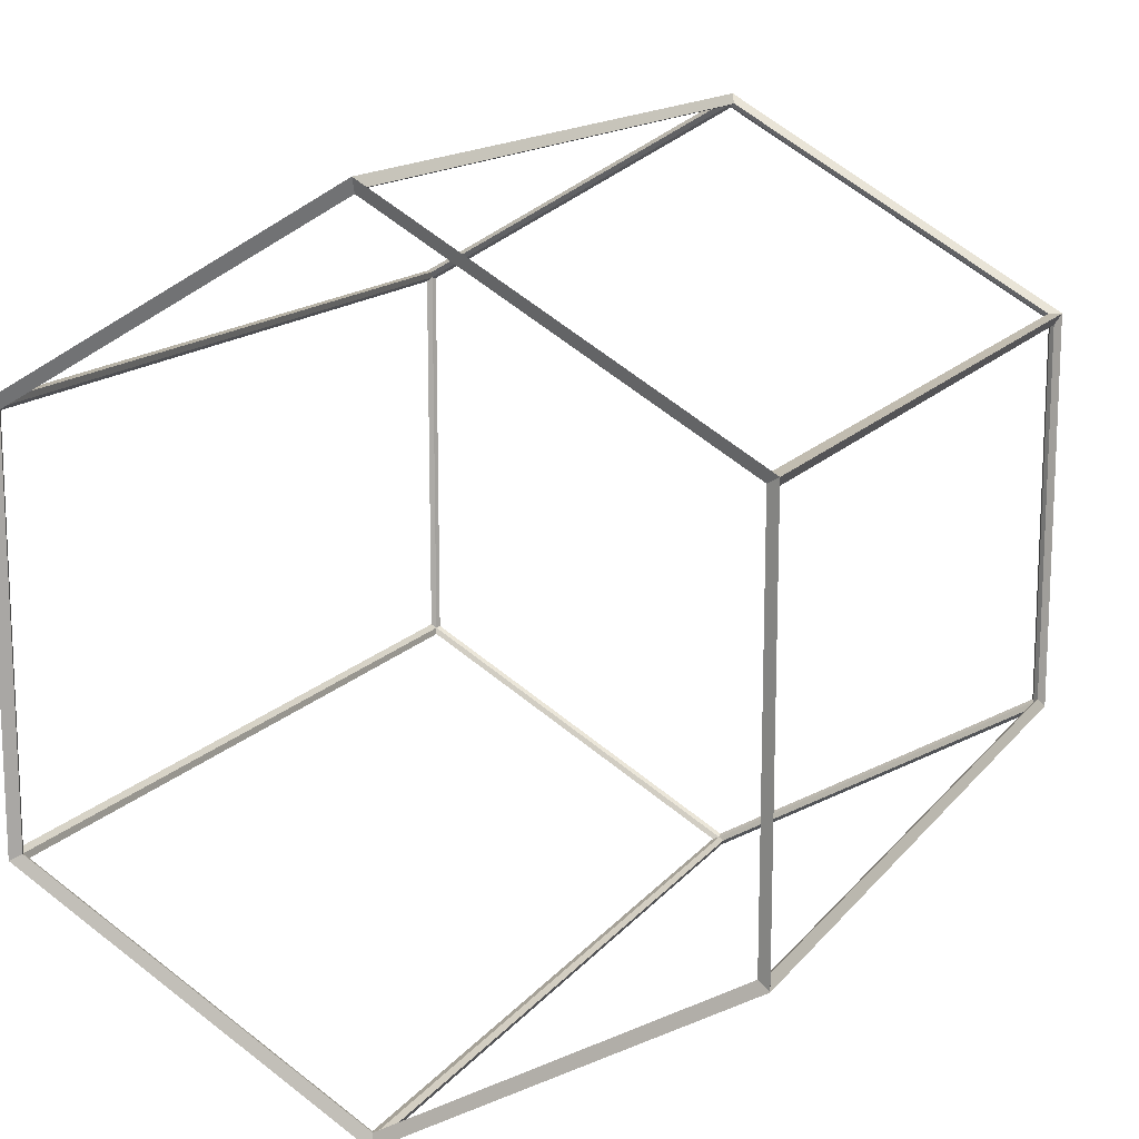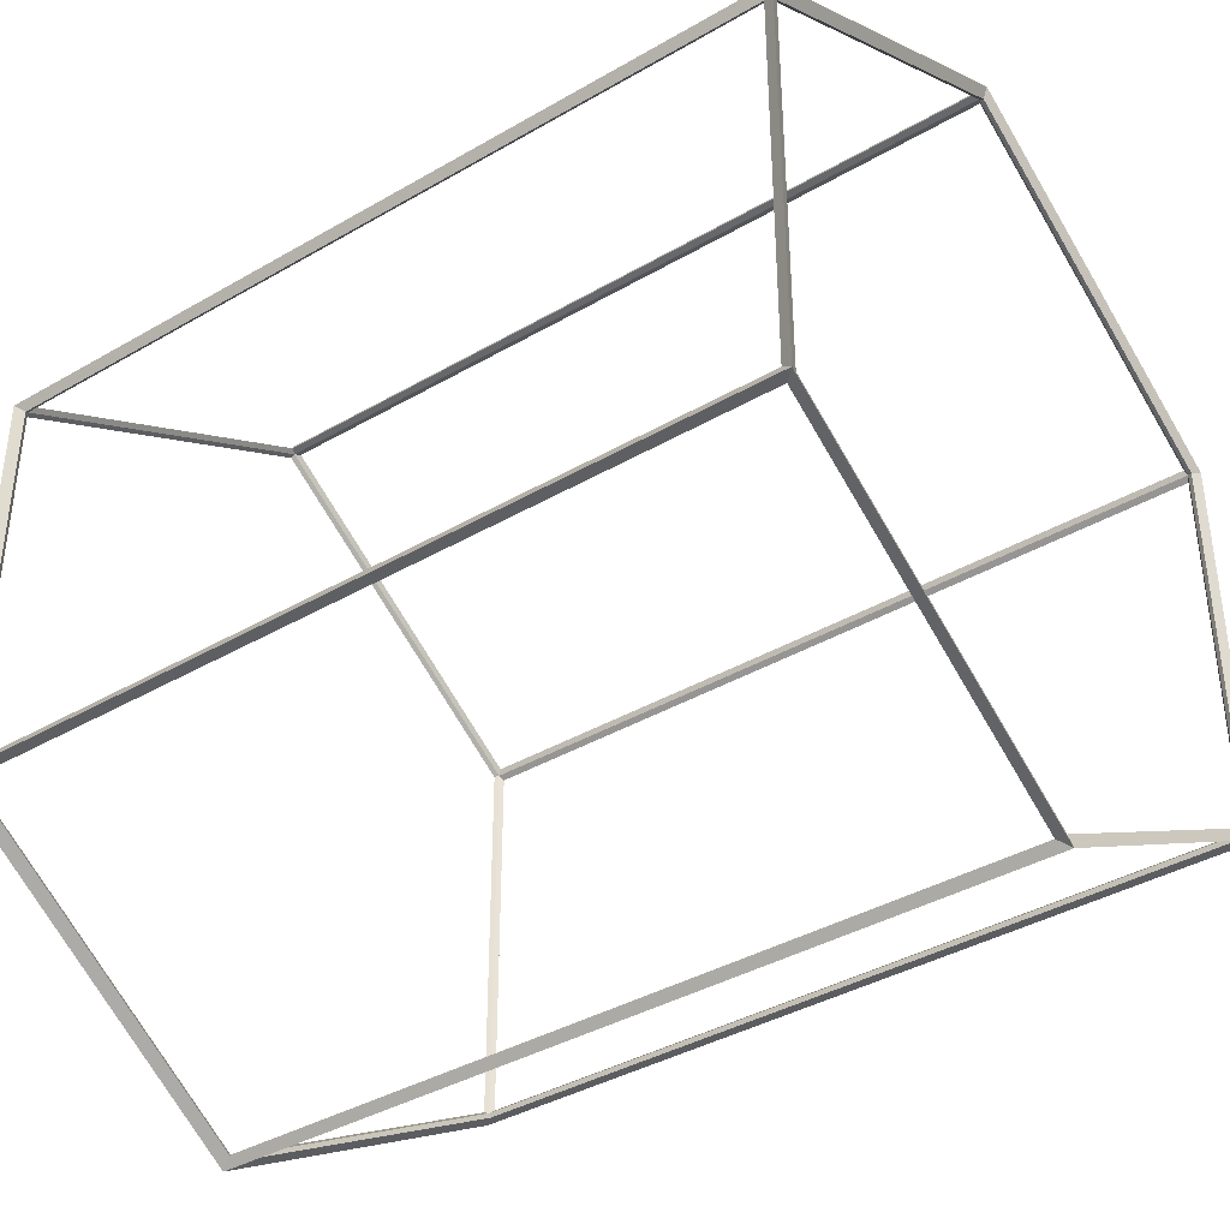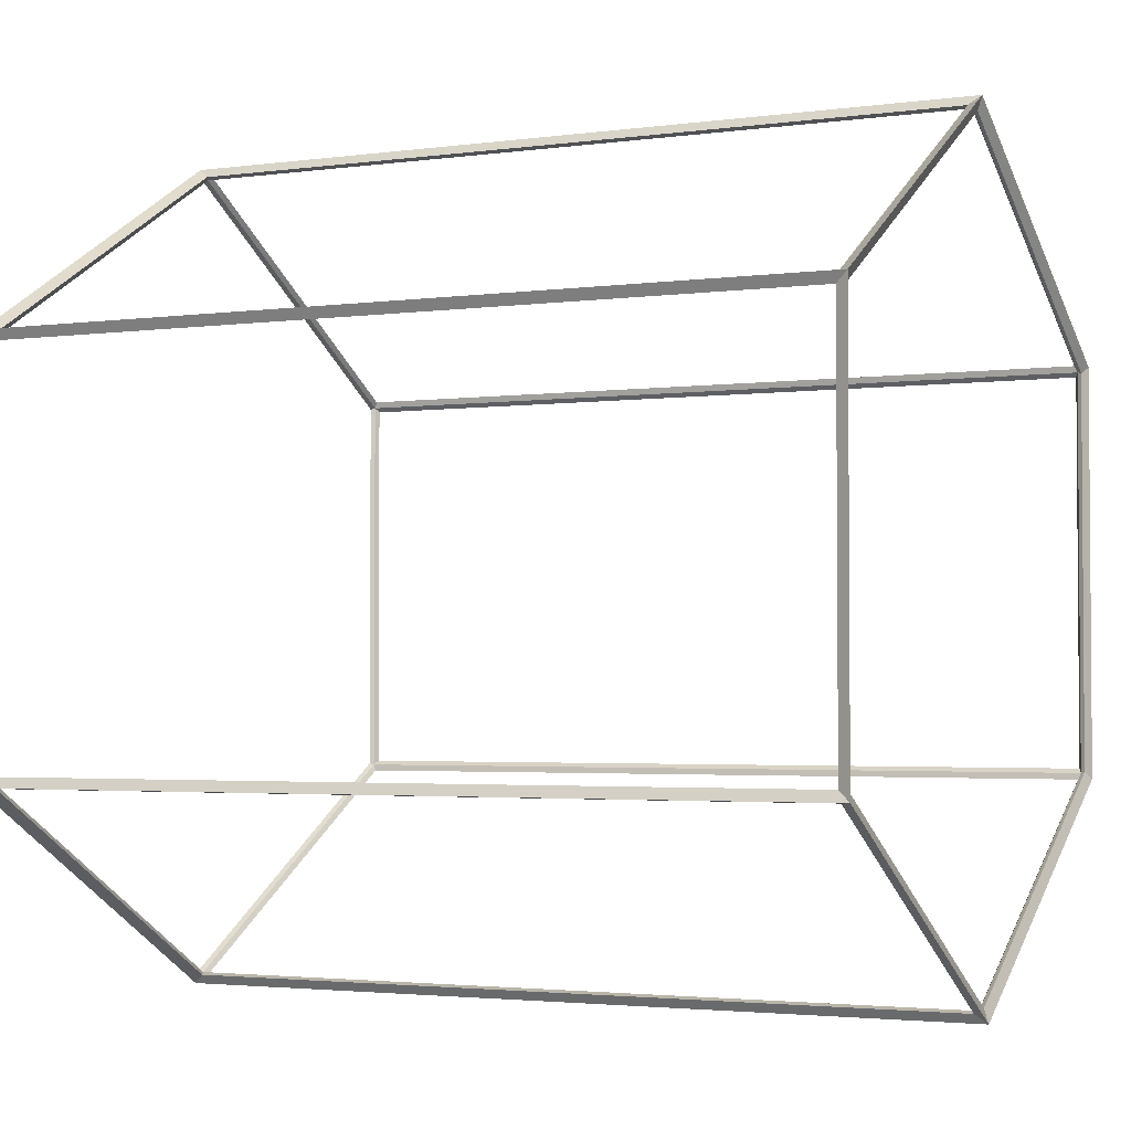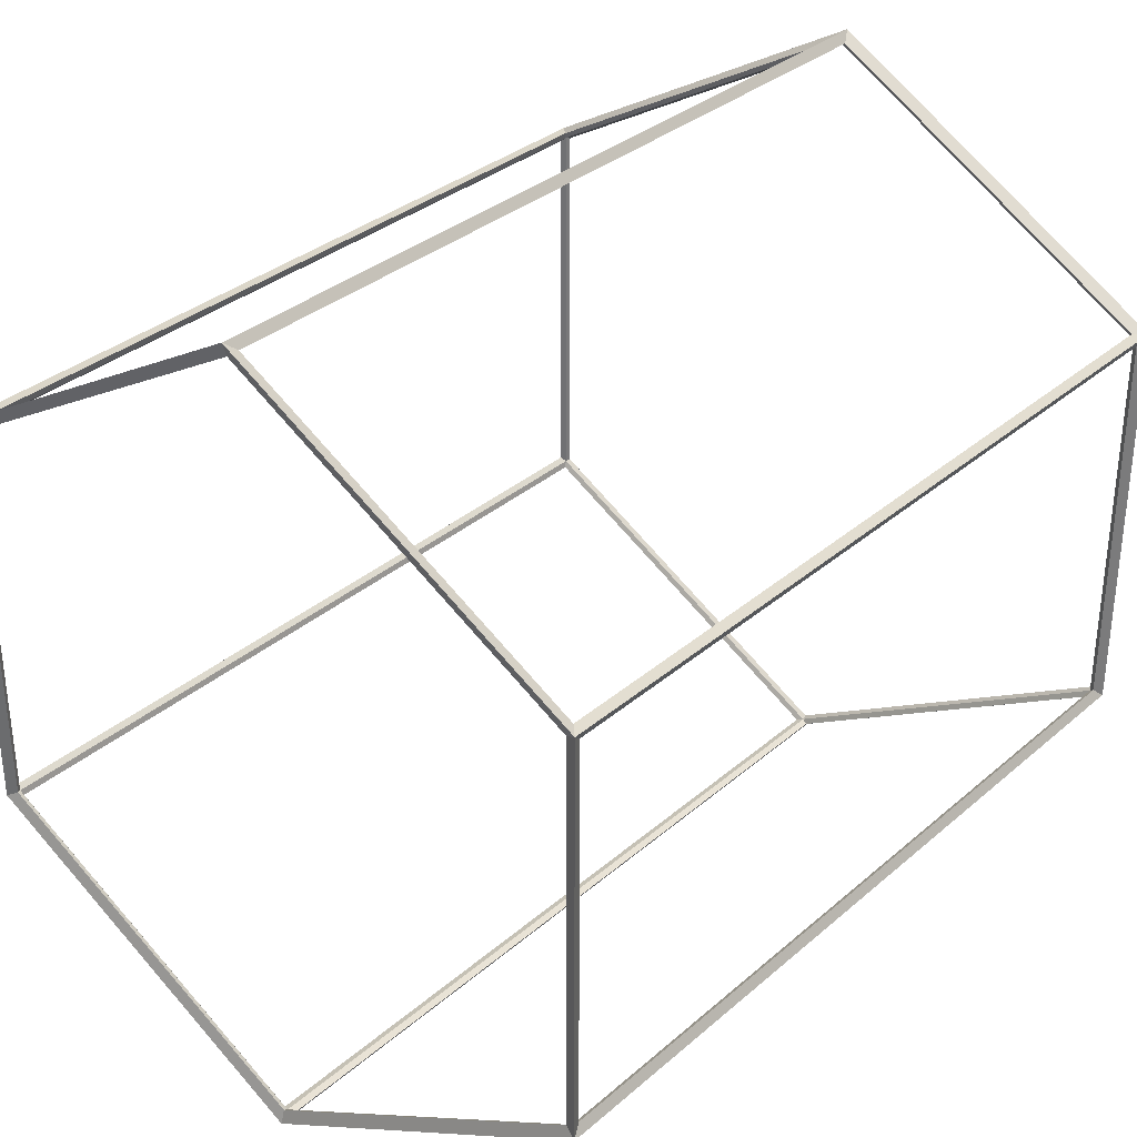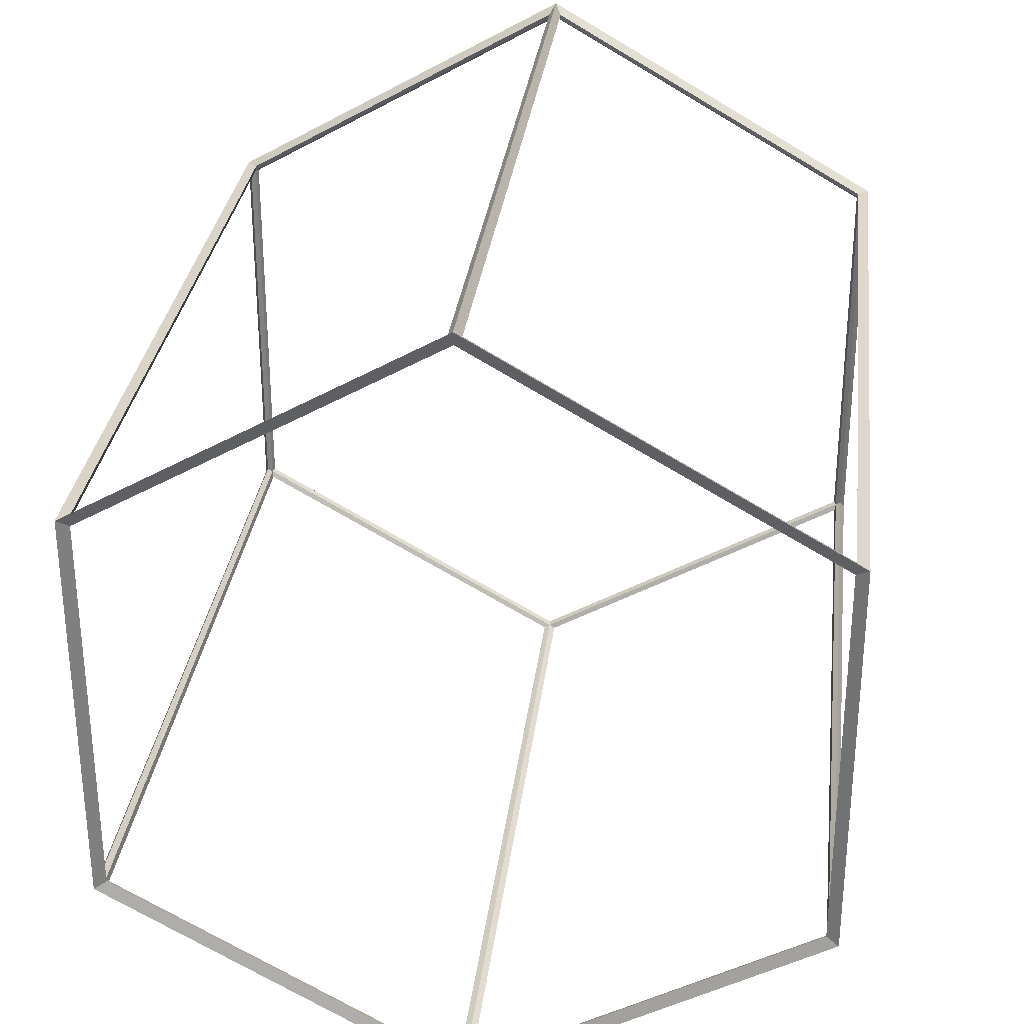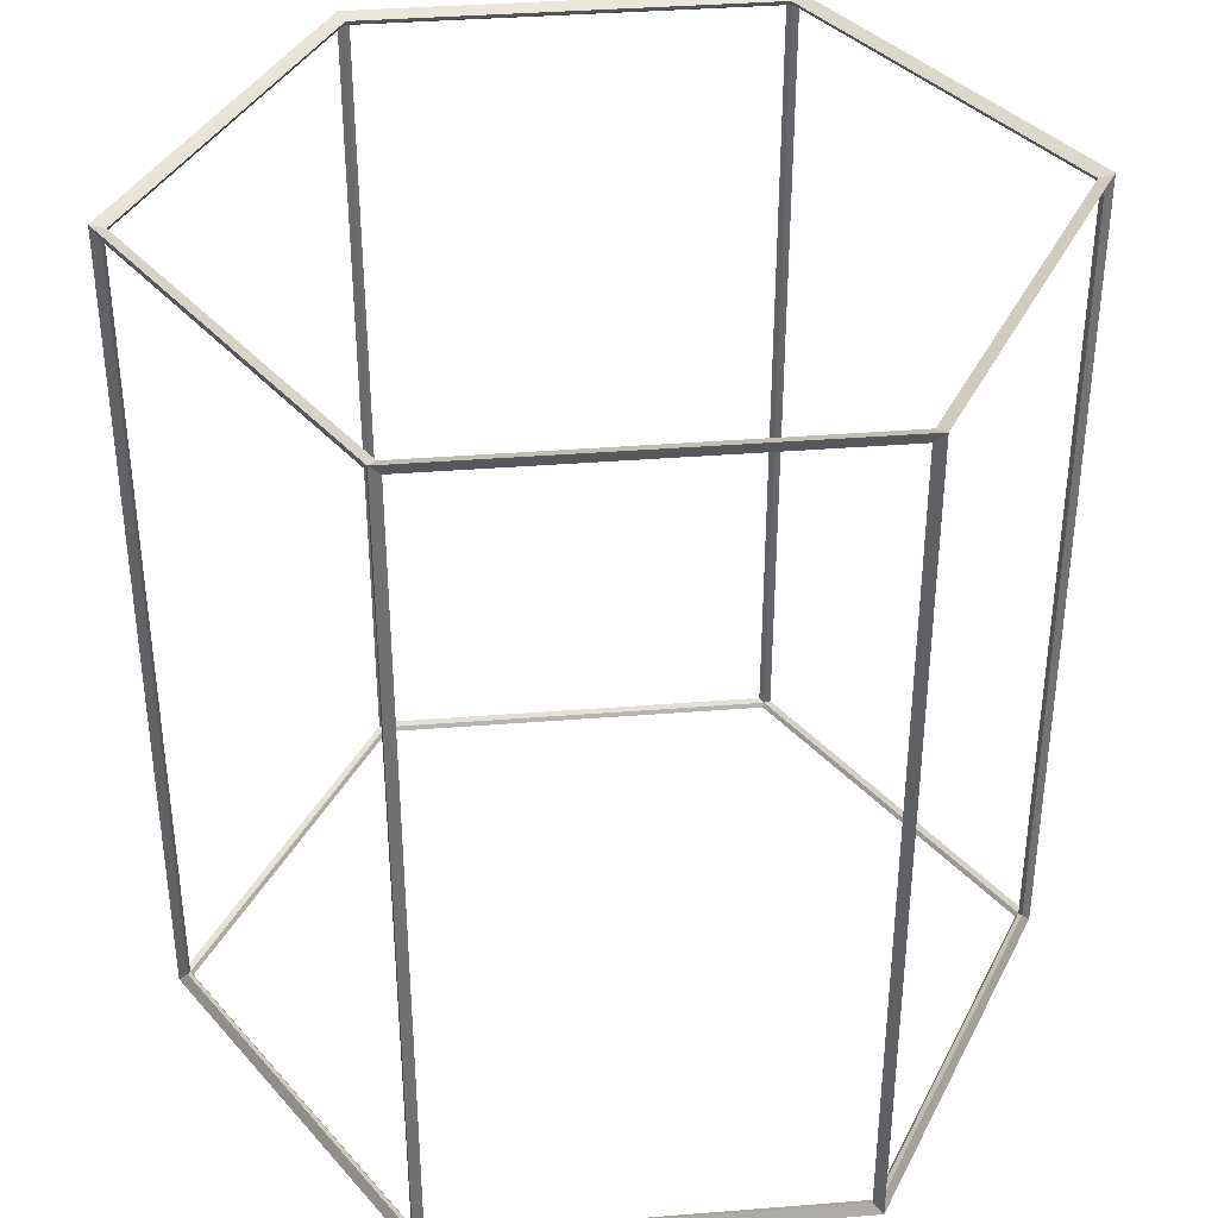
<metadata>
{"format":"obj","ext":"obj","renderer":"f3d","projection":"perspective","resolution":1024,"background":"white","views":[{"elev":14.5,"azim":24.2,"up":"+Y"},{"elev":-38.8,"azim":-53.9,"up":"+Y"},{"elev":-2.7,"azim":115.5,"up":"+Y"},{"elev":33.1,"azim":-139.6,"up":"+Y"},{"elev":30.4,"azim":6.8,"up":"+Y"},{"elev":37.3,"azim":144.2,"up":"+Z"}]}
</metadata>
<code>
o Cylinder.001
v 0 -97.23 -97.87
v 0 -100 -100
v 0 -97.23 97.87
v 0 -100 100
v -84.2 -48.61 -97.87
v -86.6 -50 -100
v -84.2 -48.61 97.87
v -86.6 -50 100
v -84.2 48.61 -97.87
v -86.6 50 -100
v -84.2 48.61 97.87
v -86.6 50 100
v 9e-06 97.23 -97.87
v 9e-06 100 -100
v 9e-06 97.23 97.87
v 9e-06 100 100
v 84.2 48.61 -97.87
v 86.6 50 -100
v 84.2 48.61 97.87
v 86.6 50 100
v 84.2 -48.61 -97.87
v 86.6 -50 -100
v 84.2 -48.61 97.87
v 86.6 -50 100
v -1.516 -97.74 -97.18
v -1.516 -97.74 97.18
v -83.89 -50.18 97.18
v -83.89 -50.18 -97.18
v -85.4 -47.56 -97.18
v -85.4 -47.56 97.18
v -85.4 47.56 97.18
v -85.4 47.56 -97.18
v -83.89 50.18 -97.18
v -83.89 50.18 97.18
v -1.516 97.74 97.18
v -1.516 97.74 -97.18
v 1.516 97.74 -97.18
v 1.516 97.74 97.18
v 83.89 50.18 97.18
v 83.89 50.18 -97.18
v -83.65 -48.3 98.93
v -0 -96.59 98.93
v 83.65 -48.3 98.93
v 83.65 48.3 98.93
v 9e-06 96.59 98.93
v -83.65 48.3 98.93
v 83.89 -50.18 -97.18
v 83.89 -50.18 97.18
v 1.516 -97.74 97.18
v 1.516 -97.74 -97.18
v 85.4 47.56 -97.18
v 85.4 47.56 97.18
v 85.4 -47.56 97.18
v 85.4 -47.56 -97.18
v -0 -96.59 -98.93
v -83.65 -48.3 -98.93
v -83.65 48.3 -98.93
v 9e-06 96.59 -98.93
v 83.65 48.3 -98.93
v 83.65 -48.3 -98.93
v 0 -97.23 -97.87
v 0 -97.23 -97.87
v 0 -97.23 -97.87
v 0 -97.23 -97.87
v 0 -97.23 -97.87
v -1.516 -97.74 -97.18
v -1.516 -97.74 -97.18
v -1.516 -97.74 -97.18
v -1.516 -97.74 97.18
v -1.516 -97.74 97.18
v -1.516 -97.74 97.18
v 0 -97.23 97.87
v 0 -97.23 97.87
v 0 -97.23 97.87
v 0 -97.23 97.87
v 0 -97.23 97.87
v 0 -100 100
v 0 -100 100
v 0 -100 100
v 0 -100 100
v 0 -100 -100
v 0 -100 -100
v 0 -100 -100
v 0 -100 -100
v -83.89 -50.18 97.18
v -83.89 -50.18 97.18
v -83.89 -50.18 97.18
v -84.2 -48.61 97.87
v -84.2 -48.61 97.87
v -84.2 -48.61 97.87
v -84.2 -48.61 97.87
v -84.2 -48.61 97.87
v -86.6 -50 100
v -86.6 -50 100
v -86.6 -50 100
v -86.6 -50 100
v -83.89 -50.18 -97.18
v -83.89 -50.18 -97.18
v -83.89 -50.18 -97.18
v -84.2 -48.61 -97.87
v -84.2 -48.61 -97.87
v -84.2 -48.61 -97.87
v -84.2 -48.61 -97.87
v -84.2 -48.61 -97.87
v -86.6 -50 -100
v -86.6 -50 -100
v -86.6 -50 -100
v -86.6 -50 -100
v -85.4 -47.56 -97.18
v -85.4 -47.56 -97.18
v -85.4 -47.56 -97.18
v -85.4 -47.56 97.18
v -85.4 -47.56 97.18
v -85.4 -47.56 97.18
v -85.4 47.56 97.18
v -85.4 47.56 97.18
v -85.4 47.56 97.18
v -84.2 48.61 97.87
v -84.2 48.61 97.87
v -84.2 48.61 97.87
v -84.2 48.61 97.87
v -84.2 48.61 97.87
v -86.6 50 100
v -86.6 50 100
v -86.6 50 100
v -86.6 50 100
v -85.4 47.56 -97.18
v -85.4 47.56 -97.18
v -85.4 47.56 -97.18
v -84.2 48.61 -97.87
v -84.2 48.61 -97.87
v -84.2 48.61 -97.87
v -84.2 48.61 -97.87
v -84.2 48.61 -97.87
v -86.6 50 -100
v -86.6 50 -100
v -86.6 50 -100
v -86.6 50 -100
v -83.89 50.18 -97.18
v -83.89 50.18 -97.18
v -83.89 50.18 -97.18
v -83.89 50.18 97.18
v -83.89 50.18 97.18
v -83.89 50.18 97.18
v -1.516 97.74 97.18
v -1.516 97.74 97.18
v -1.516 97.74 97.18
v 9e-06 97.23 97.87
v 9e-06 97.23 97.87
v 9e-06 97.23 97.87
v 9e-06 97.23 97.87
v 9e-06 97.23 97.87
v 9e-06 100 100
v 9e-06 100 100
v 9e-06 100 100
v 9e-06 100 100
v -1.516 97.74 -97.18
v -1.516 97.74 -97.18
v -1.516 97.74 -97.18
v 9e-06 97.23 -97.87
v 9e-06 97.23 -97.87
v 9e-06 97.23 -97.87
v 9e-06 97.23 -97.87
v 9e-06 97.23 -97.87
v 9e-06 100 -100
v 9e-06 100 -100
v 9e-06 100 -100
v 9e-06 100 -100
v 1.516 97.74 -97.18
v 1.516 97.74 -97.18
v 1.516 97.74 -97.18
v 1.516 97.74 97.18
v 1.516 97.74 97.18
v 1.516 97.74 97.18
v 83.89 50.18 97.18
v 83.89 50.18 97.18
v 83.89 50.18 97.18
v 84.2 48.61 97.87
v 84.2 48.61 97.87
v 84.2 48.61 97.87
v 84.2 48.61 97.87
v 84.2 48.61 97.87
v 86.6 50 100
v 86.6 50 100
v 86.6 50 100
v 86.6 50 100
v 83.89 50.18 -97.18
v 83.89 50.18 -97.18
v 83.89 50.18 -97.18
v 84.2 48.61 -97.87
v 84.2 48.61 -97.87
v 84.2 48.61 -97.87
v 84.2 48.61 -97.87
v 84.2 48.61 -97.87
v 86.6 50 -100
v 86.6 50 -100
v 86.6 50 -100
v 86.6 50 -100
v -83.65 -48.3 98.93
v -83.65 -48.3 98.93
v -0 -96.59 98.93
v -0 -96.59 98.93
v 83.65 -48.3 98.93
v 83.65 -48.3 98.93
v 84.2 -48.61 97.87
v 84.2 -48.61 97.87
v 84.2 -48.61 97.87
v 84.2 -48.61 97.87
v 84.2 -48.61 97.87
v 86.6 -50 100
v 86.6 -50 100
v 86.6 -50 100
v 86.6 -50 100
v 83.65 48.3 98.93
v 83.65 48.3 98.93
v 9e-06 96.59 98.93
v 9e-06 96.59 98.93
v -83.65 48.3 98.93
v -83.65 48.3 98.93
v 84.2 -48.61 -97.87
v 84.2 -48.61 -97.87
v 84.2 -48.61 -97.87
v 84.2 -48.61 -97.87
v 84.2 -48.61 -97.87
v 83.89 -50.18 -97.18
v 83.89 -50.18 -97.18
v 83.89 -50.18 -97.18
v 83.89 -50.18 97.18
v 83.89 -50.18 97.18
v 83.89 -50.18 97.18
v 86.6 -50 -100
v 86.6 -50 -100
v 86.6 -50 -100
v 86.6 -50 -100
v 1.516 -97.74 97.18
v 1.516 -97.74 97.18
v 1.516 -97.74 97.18
v 1.516 -97.74 -97.18
v 1.516 -97.74 -97.18
v 1.516 -97.74 -97.18
v 85.4 47.56 -97.18
v 85.4 47.56 -97.18
v 85.4 47.56 -97.18
v 85.4 47.56 97.18
v 85.4 47.56 97.18
v 85.4 47.56 97.18
v 85.4 -47.56 97.18
v 85.4 -47.56 97.18
v 85.4 -47.56 97.18
v 85.4 -47.56 -97.18
v 85.4 -47.56 -97.18
v 85.4 -47.56 -97.18
v -0 -96.59 -98.93
v -0 -96.59 -98.93
v -83.65 -48.3 -98.93
v -83.65 -48.3 -98.93
v -83.65 48.3 -98.93
v -83.65 48.3 -98.93
v 9e-06 96.59 -98.93
v 9e-06 96.59 -98.93
v 83.65 48.3 -98.93
v 83.65 48.3 -98.93
v 83.65 -48.3 -98.93
v 83.65 -48.3 -98.93
g Cylinder.001_Cylinder.001_None
f 26 3 1
f 66 2 4
f 70 27 7
f 85 71 77
f 28 5 88
f 87 93 6
f 67 61 100
f 99 105 81
f 30 89 101
f 109 106 94
f 31 11 90
f 114 95 12
f 32 9 118
f 117 123 10
f 110 102 130
f 129 135 107
f 34 119 131
f 139 136 124
f 35 15 120
f 144 125 16
f 36 13 148
f 147 153 14
f 158 140 132
f 141 159 165
f 38 149 161
f 169 166 154
f 173 39 19
f 175 174 155
f 40 17 178
f 177 183 18
f 170 162 190
f 189 195 167
f 42 73 91
f 199 96 78
f 202 43 23
f 203 201 78
f 44 179 205
f 203 24 184
f 45 151 181
f 214 184 156
f 217 46 121
f 218 216 156
f 200 92 122
f 218 126 96
f 48 206 21
f 225 22 210
f 49 75 208
f 230 212 79
f 50 62 76
f 237 80 82
f 239 226 220
f 227 240 83
f 52 180 191
f 241 196 185
f 53 207 182
f 246 186 211
f 54 221 209
f 249 213 232
f 242 192 222
f 252 233 197
f 55 56 103
f 255 253 84
f 57 133 104
f 255 108 138
f 58 163 134
f 257 138 168
f 260 59 193
f 261 259 168
f 60 223 194
f 261 198 234
f 254 65 224
f 263 234 84
f 25 26 1
f 69 66 4
f 72 70 7
f 8 85 77
f 86 28 88
f 97 87 6
f 98 67 100
f 68 99 81
f 29 30 101
f 112 109 94
f 113 31 90
f 115 114 12
f 116 32 118
f 127 117 10
f 128 110 130
f 111 129 107
f 33 34 131
f 142 139 124
f 143 35 120
f 145 144 16
f 146 36 148
f 157 147 14
f 160 158 132
f 137 141 165
f 37 38 161
f 172 169 154
f 150 173 19
f 20 175 155
f 176 40 178
f 187 177 18
f 188 170 190
f 171 189 167
f 41 42 91
f 201 199 78
f 74 202 23
f 24 203 78
f 204 44 205
f 214 203 184
f 215 45 181
f 216 214 156
f 152 217 121
f 126 218 156
f 219 200 122
f 199 218 96
f 47 48 21
f 228 225 210
f 229 49 208
f 235 230 79
f 236 50 76
f 238 237 82
f 63 239 220
f 231 227 83
f 51 52 191
f 244 241 185
f 245 53 182
f 247 246 211
f 248 54 209
f 250 249 232
f 251 242 222
f 243 252 197
f 64 55 103
f 108 255 84
f 256 57 104
f 257 255 138
f 258 58 134
f 259 257 168
f 164 260 193
f 198 261 168
f 262 60 194
f 263 261 234
f 264 254 224
f 253 263 84

</code>
